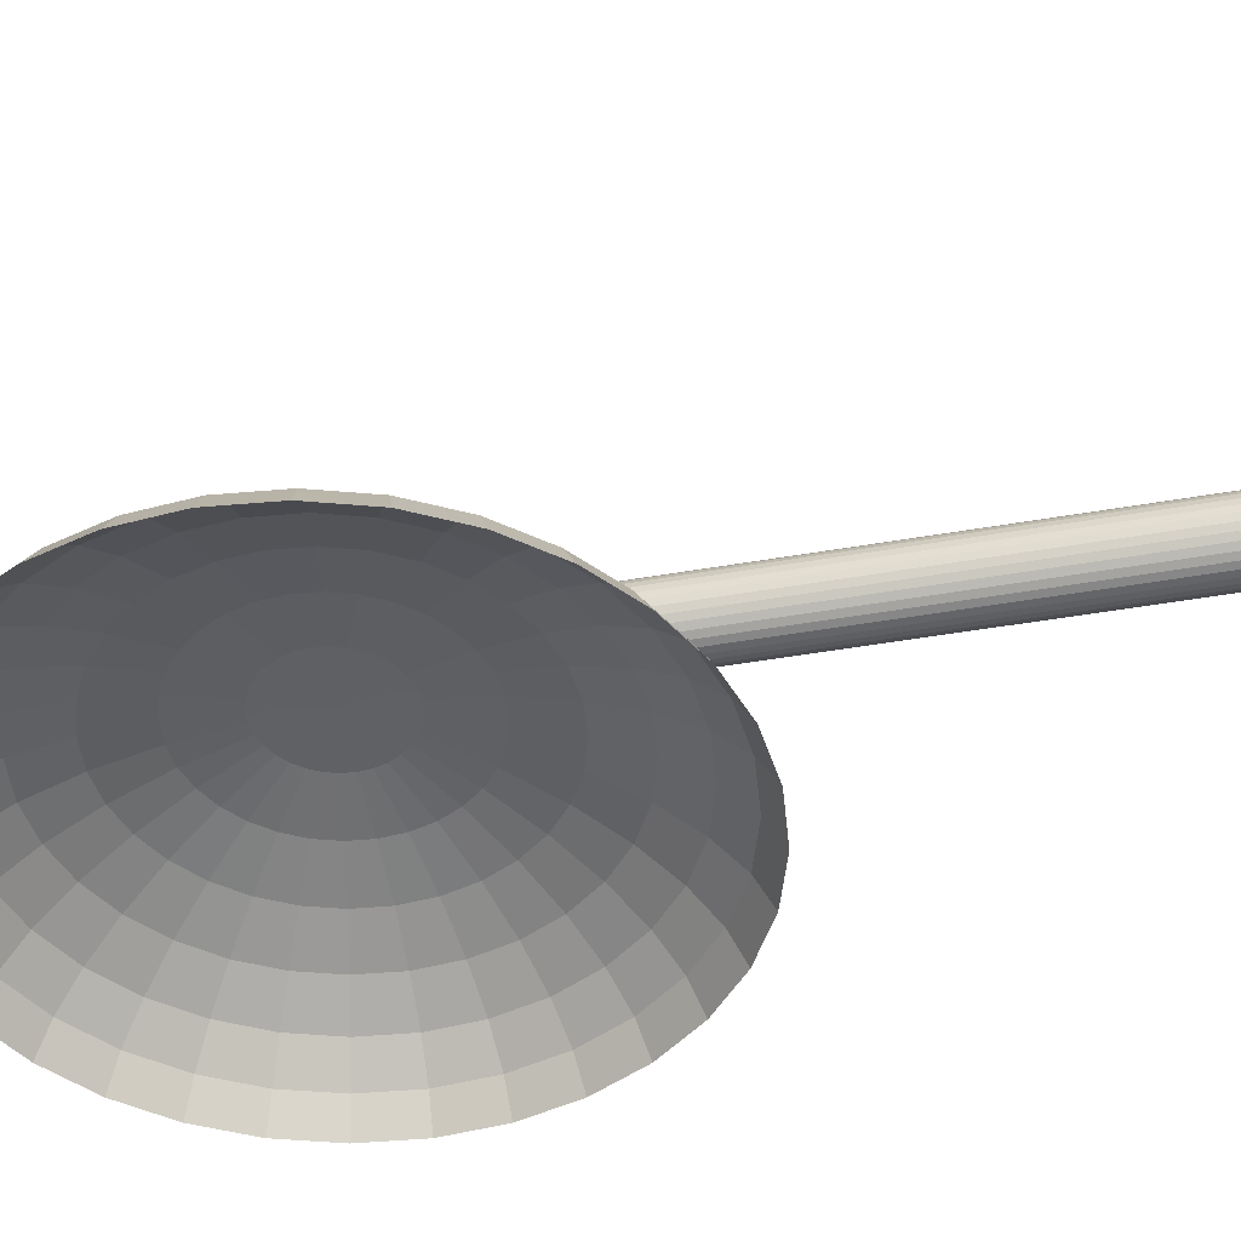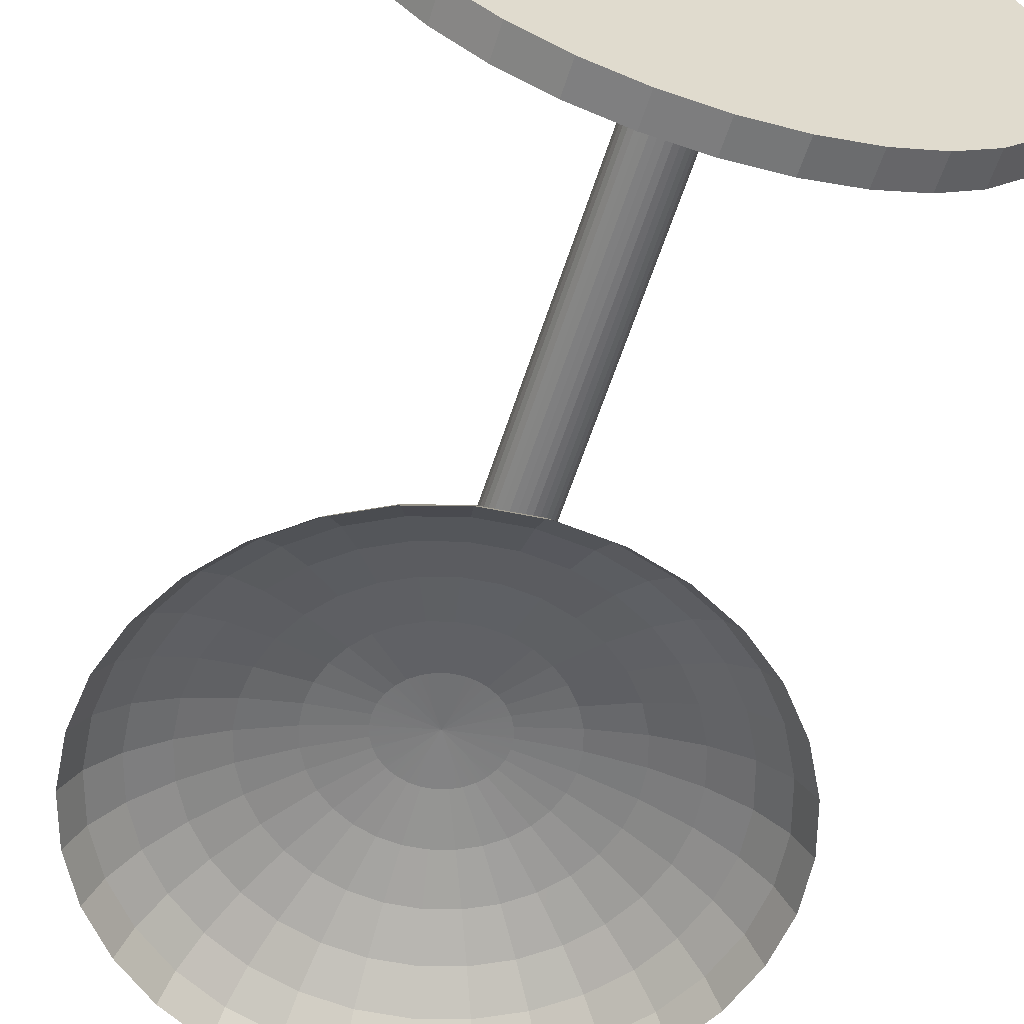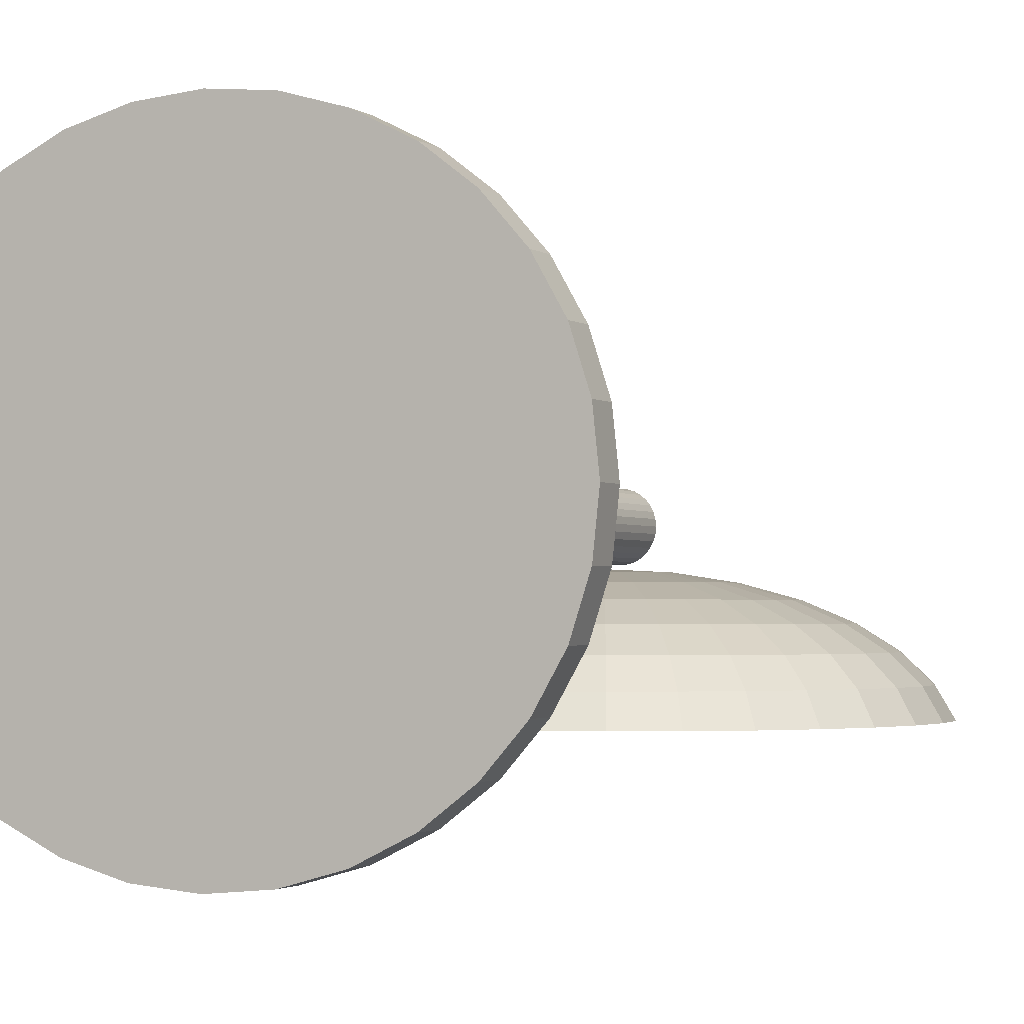
<metadata>
{"format":"obj","ext":"obj","renderer":"f3d","projection":"perspective","resolution":1024,"background":"white","views":[{"elev":-46.0,"azim":-78.6,"up":"+Z"},{"elev":-58.2,"azim":-17.5,"up":"+Z"},{"elev":-1.9,"azim":24.2,"up":"+Z"}]}
</metadata>
<code>
o ventilador_Sphere.001
v 0.02257 2.083 11.71
v 0.02257 1.954 11.72
v 0.04803 2.081 11.71
v 0.02257 2.207 11.69
v 0.07252 2.202 11.69
v 0.02257 2.321 11.66
v 0.09508 2.314 11.66
v 0.02257 2.421 11.62
v 0.1149 2.412 11.62
v 0.02257 2.503 11.56
v 0.1311 2.493 11.56
v 0.02257 2.564 11.5
v 0.1431 2.552 11.5
v 0.02257 2.602 11.44
v 0.1506 2.589 11.44
v 0.07252 2.073 11.71
v 0.1205 2.188 11.69
v 0.1648 2.293 11.66
v 0.2036 2.386 11.62
v 0.2354 2.461 11.56
v 0.2591 2.518 11.5
v 0.2737 2.552 11.44
v 0.2291 2.259 11.66
v 0.2854 2.342 11.62
v 0.3316 2.411 11.56
v 0.3659 2.461 11.5
v 0.3871 2.493 11.44
v 0.09508 2.062 11.71
v 0.1648 2.164 11.69
v 0.1149 2.046 11.71
v 0.2036 2.133 11.69
v 0.2854 2.214 11.66
v 0.3571 2.284 11.62
v 0.4159 2.342 11.56
v 0.4596 2.386 11.5
v 0.4865 2.412 11.44
v 0.4159 2.214 11.62
v 0.4851 2.259 11.56
v 0.5365 2.293 11.5
v 0.5681 2.314 11.44
v 0.1311 2.026 11.71
v 0.2354 2.095 11.69
v 0.3316 2.158 11.66
v 0.1431 2.004 11.71
v 0.2591 2.051 11.69
v 0.3659 2.095 11.66
v 0.4596 2.133 11.62
v 0.5365 2.164 11.56
v 0.5936 2.188 11.5
v 0.6287 2.202 11.44
v 0.4865 2.046 11.62
v 0.5681 2.062 11.56
v 0.6287 2.073 11.5
v 0.6661 2.081 11.44
v 0.1506 1.98 11.71
v 0.2737 2.004 11.69
v 0.3871 2.026 11.66
v 0.1531 1.954 11.71
v 0.2786 1.954 11.69
v 0.3942 1.954 11.66
v 0.4956 1.954 11.62
v 0.5788 1.954 11.56
v 0.6406 1.954 11.5
v 0.6787 1.954 11.44
v 0.5681 1.847 11.56
v 0.6287 1.836 11.5
v 0.6661 1.828 11.44
v 0.1506 1.929 11.71
v 0.2737 1.905 11.69
v 0.3871 1.883 11.66
v 0.4865 1.863 11.62
v 0.2591 1.858 11.69
v 0.3659 1.814 11.66
v 0.4596 1.776 11.62
v 0.5365 1.745 11.56
v 0.5936 1.721 11.5
v 0.6287 1.707 11.44
v 0.1431 1.905 11.71
v 0.5365 1.616 11.5
v 0.5681 1.595 11.44
v 0.1311 1.883 11.71
v 0.2354 1.814 11.69
v 0.3316 1.751 11.66
v 0.4159 1.695 11.62
v 0.4851 1.65 11.56
v 0.2036 1.776 11.69
v 0.2854 1.695 11.66
v 0.3571 1.625 11.62
v 0.4159 1.567 11.56
v 0.4596 1.523 11.5
v 0.4865 1.497 11.44
v 0.1149 1.863 11.71
v 0.3659 1.448 11.5
v 0.3871 1.416 11.44
v 0.09508 1.847 11.71
v 0.1648 1.745 11.69
v 0.2291 1.65 11.66
v 0.2854 1.567 11.62
v 0.3316 1.498 11.56
v 0.1648 1.616 11.66
v 0.2036 1.523 11.62
v 0.2354 1.448 11.56
v 0.2591 1.391 11.5
v 0.2737 1.357 11.44
v 0.07252 1.836 11.71
v 0.1205 1.721 11.69
v 0.04803 1.828 11.71
v 0.07252 1.707 11.69
v 0.09508 1.595 11.66
v 0.1149 1.497 11.62
v 0.1311 1.416 11.56
v 0.1431 1.357 11.5
v 0.1506 1.32 11.44
v 0.02257 1.588 11.66
v 0.02257 1.488 11.62
v 0.02257 1.406 11.56
v 0.02257 1.345 11.5
v 0.02257 1.307 11.44
v 0.02257 1.826 11.71
v 0.02257 1.702 11.69
v -0.002888 1.828 11.71
v -0.02737 1.707 11.69
v -0.04993 1.595 11.66
v -0.06971 1.497 11.62
v -0.08594 1.416 11.56
v -0.098 1.357 11.5
v -0.1054 1.32 11.44
v -0.1584 1.523 11.62
v -0.1903 1.448 11.56
v -0.2139 1.391 11.5
v -0.2285 1.357 11.44
v -0.02737 1.836 11.71
v -0.07539 1.721 11.69
v -0.1197 1.616 11.66
v -0.04993 1.847 11.71
v -0.1197 1.745 11.69
v -0.1839 1.65 11.66
v -0.2402 1.567 11.62
v -0.2864 1.498 11.56
v -0.3208 1.448 11.5
v -0.3419 1.416 11.44
v -0.3707 1.567 11.56
v -0.4144 1.523 11.5
v -0.4414 1.497 11.44
v -0.06971 1.863 11.71
v -0.1584 1.776 11.69
v -0.2402 1.695 11.66
v -0.3119 1.625 11.62
v -0.08594 1.883 11.71
v -0.1903 1.814 11.69
v -0.2864 1.751 11.66
v -0.3707 1.695 11.62
v -0.4399 1.65 11.56
v -0.4913 1.616 11.5
v -0.523 1.595 11.44
v -0.4913 1.745 11.56
v -0.5484 1.721 11.5
v -0.5836 1.707 11.44
v -0.098 1.905 11.71
v -0.2139 1.858 11.69
v -0.3208 1.814 11.66
v -0.4144 1.776 11.62
v -0.2285 1.905 11.69
v -0.3419 1.883 11.66
v -0.4414 1.863 11.62
v -0.523 1.847 11.56
v -0.5836 1.836 11.5
v -0.6209 1.828 11.44
v -0.1054 1.929 11.71
v -0.5955 1.954 11.5
v -0.6335 1.954 11.44
v -0.1079 1.954 11.71
v -0.2334 1.954 11.69
v -0.3491 1.954 11.66
v -0.4505 1.954 11.62
v -0.5336 1.954 11.56
v -0.2285 2.004 11.69
v -0.3419 2.026 11.66
v -0.4414 2.046 11.62
v -0.523 2.062 11.56
v -0.5836 2.073 11.5
v -0.6209 2.081 11.44
v -0.1054 1.98 11.71
v -0.5484 2.188 11.5
v -0.5836 2.202 11.44
v -0.098 2.004 11.71
v -0.2139 2.051 11.69
v -0.3208 2.095 11.66
v -0.4144 2.133 11.62
v -0.4913 2.164 11.56
v -0.2864 2.158 11.66
v -0.3707 2.214 11.62
v -0.4399 2.259 11.56
v -0.4913 2.293 11.5
v -0.523 2.314 11.44
v -0.08594 2.026 11.71
v -0.1903 2.095 11.69
v -0.06971 2.046 11.71
v -0.1584 2.133 11.69
v -0.2402 2.214 11.66
v -0.3119 2.284 11.62
v -0.3707 2.342 11.56
v -0.4144 2.386 11.5
v -0.4414 2.412 11.44
v -0.2402 2.342 11.62
v -0.2864 2.411 11.56
v -0.3208 2.461 11.5
v -0.3419 2.493 11.44
v -0.04993 2.062 11.71
v -0.1197 2.164 11.69
v -0.1839 2.259 11.66
v -0.02737 2.073 11.71
v -0.07539 2.188 11.69
v -0.1197 2.293 11.66
v -0.1584 2.386 11.62
v -0.1903 2.461 11.56
v -0.2139 2.518 11.5
v -0.2285 2.552 11.44
v -0.06971 2.412 11.62
v -0.08594 2.493 11.56
v -0.098 2.552 11.5
v -0.1054 2.589 11.44
v -0.002888 2.081 11.71
v -0.02737 2.202 11.69
v -0.04993 2.314 11.66
v 0.03 0.5242 11.73
v 0.03 2.024 11.73
v 0.04378 2.024 11.73
v 0.04378 0.5242 11.73
v 0.05703 2.024 11.73
v 0.05703 0.5242 11.73
v 0.06924 2.024 11.74
v 0.06924 0.5242 11.74
v 0.07994 2.024 11.75
v 0.07994 0.5242 11.75
v 0.08873 2.024 11.76
v 0.08873 0.5242 11.76
v 0.09525 2.024 11.77
v 0.09525 0.5242 11.77
v 0.09927 2.024 11.79
v 0.09927 0.5242 11.79
v 0.1006 2.024 11.8
v 0.1006 0.5242 11.8
v 0.09927 2.024 11.81
v 0.09927 0.5242 11.81
v 0.09525 2.024 11.83
v 0.09525 0.5242 11.83
v 0.08873 2.024 11.84
v 0.08873 0.5242 11.84
v 0.07994 2.024 11.85
v 0.07994 0.5242 11.85
v 0.06924 2.024 11.86
v 0.06924 0.5242 11.86
v 0.05703 2.024 11.87
v 0.05703 0.5242 11.87
v 0.04378 2.024 11.87
v 0.04378 0.5242 11.87
v 0.03 2.024 11.87
v 0.03 0.5242 11.87
v 0.01622 2.024 11.87
v 0.01622 0.5242 11.87
v 0.002975 2.024 11.87
v 0.002975 0.5242 11.87
v -0.009235 2.024 11.86
v -0.009235 0.5242 11.86
v -0.01994 2.024 11.85
v -0.01994 0.5242 11.85
v -0.02872 2.024 11.84
v -0.02872 0.5242 11.84
v -0.03525 2.024 11.83
v -0.03525 0.5242 11.83
v -0.03927 2.024 11.81
v -0.03927 0.5242 11.81
v -0.04062 2.024 11.8
v -0.04062 0.5242 11.8
v -0.03927 2.024 11.79
v -0.03927 0.5242 11.79
v -0.03525 2.024 11.77
v -0.03525 0.5242 11.77
v -0.02872 2.024 11.76
v -0.02872 0.5242 11.76
v -0.01994 2.024 11.75
v -0.01994 0.5242 11.75
v -0.009235 2.024 11.74
v -0.009235 0.5242 11.74
v 0.002975 2.024 11.73
v 0.002975 0.5242 11.73
v 0.01622 2.024 11.73
v 0.01622 0.5242 11.73
v 0.01577 0.4654 11.24
v 0.01577 0.5366 11.24
v 0.1362 0.5366 11.25
v 0.1362 0.4654 11.25
v 0.252 0.5366 11.28
v 0.252 0.4654 11.28
v 0.3587 0.5366 11.33
v 0.3587 0.4654 11.33
v 0.4522 0.5366 11.4
v 0.4522 0.4654 11.4
v 0.529 0.5366 11.49
v 0.529 0.4654 11.49
v 0.586 0.5366 11.59
v 0.586 0.4654 11.59
v 0.6211 0.5366 11.7
v 0.6211 0.4654 11.7
v 0.633 0.5366 11.81
v 0.633 0.4654 11.81
v 0.6211 0.5366 11.93
v 0.6211 0.4654 11.93
v 0.586 0.5366 12.03
v 0.586 0.4654 12.03
v 0.529 0.5366 12.13
v 0.529 0.4654 12.13
v 0.4522 0.5366 12.22
v 0.4522 0.4654 12.22
v 0.3587 0.5366 12.29
v 0.3587 0.4654 12.29
v 0.252 0.5366 12.35
v 0.252 0.4654 12.35
v 0.1362 0.5366 12.38
v 0.1362 0.4654 12.38
v 0.01577 0.5366 12.39
v 0.01577 0.4654 12.39
v -0.1047 0.5366 12.38
v -0.1047 0.4654 12.38
v -0.2204 0.5366 12.35
v -0.2204 0.4654 12.35
v -0.3272 0.5366 12.29
v -0.3272 0.4654 12.29
v -0.4207 0.5366 12.22
v -0.4207 0.4654 12.22
v -0.4975 0.5366 12.13
v -0.4975 0.4654 12.13
v -0.5545 0.5366 12.03
v -0.5545 0.4654 12.03
v -0.5896 0.5366 11.93
v -0.5896 0.4654 11.93
v -0.6015 0.5366 11.81
v -0.6015 0.4654 11.81
v -0.5896 0.5366 11.7
v -0.5896 0.4654 11.7
v -0.5545 0.5366 11.59
v -0.5545 0.4654 11.59
v -0.4975 0.5366 11.49
v -0.4975 0.4654 11.49
v -0.4207 0.5366 11.4
v -0.4207 0.4654 11.4
v -0.3272 0.5366 11.33
v -0.3272 0.4654 11.33
v -0.2204 0.5366 11.28
v -0.2204 0.4654 11.28
v -0.1047 0.5366 11.25
v -0.1047 0.4654 11.25
f 1 2 3
f 4 3 5
f 6 5 7
f 8 7 9
f 10 9 11
f 12 11 13
f 14 13 15
f 3 2 16
f 5 16 17
f 7 17 18
f 9 18 19
f 11 19 20
f 13 20 21
f 15 21 22
f 19 23 24
f 20 24 25
f 21 25 26
f 22 26 27
f 16 2 28
f 17 28 29
f 18 29 23
f 28 2 30
f 29 30 31
f 23 31 32
f 24 32 33
f 25 33 34
f 26 34 35
f 27 35 36
f 34 37 38
f 35 38 39
f 36 39 40
f 30 2 41
f 31 41 42
f 32 42 43
f 33 43 37
f 41 2 44
f 42 44 45
f 43 45 46
f 37 46 47
f 38 47 48
f 39 48 49
f 40 49 50
f 48 51 52
f 49 52 53
f 50 53 54
f 44 2 55
f 45 55 56
f 46 56 57
f 47 57 51
f 56 58 59
f 57 59 60
f 51 60 61
f 52 61 62
f 53 62 63
f 54 63 64
f 55 2 58
f 62 66 63
f 63 67 64
f 58 2 68
f 58 69 59
f 59 70 60
f 60 71 61
f 61 65 62
f 69 73 70
f 70 74 71
f 71 75 65
f 65 76 66
f 66 77 67
f 68 2 78
f 68 72 69
f 76 80 77
f 78 2 81
f 78 82 72
f 72 83 73
f 73 84 74
f 74 85 75
f 75 79 76
f 82 87 83
f 83 88 84
f 84 89 85
f 85 90 79
f 79 91 80
f 81 2 92
f 81 86 82
f 90 94 91
f 92 2 95
f 92 96 86
f 86 97 87
f 87 98 88
f 88 99 89
f 89 93 90
f 97 101 98
f 98 102 99
f 99 103 93
f 93 104 94
f 95 2 105
f 95 106 96
f 96 100 97
f 105 2 107
f 105 108 106
f 106 109 100
f 100 110 101
f 101 111 102
f 102 112 103
f 103 113 104
f 109 115 110
f 110 116 111
f 111 117 112
f 112 118 113
f 107 2 119
f 107 120 108
f 108 114 109
f 119 2 121
f 120 121 122
f 114 122 123
f 115 123 124
f 116 124 125
f 117 125 126
f 118 126 127
f 125 128 129
f 126 129 130
f 127 130 131
f 121 2 132
f 122 132 133
f 123 133 134
f 124 134 128
f 133 135 136
f 134 136 137
f 128 137 138
f 129 138 139
f 130 139 140
f 131 140 141
f 132 2 135
f 140 142 143
f 141 143 144
f 135 2 145
f 136 145 146
f 137 146 147
f 138 147 148
f 139 148 142
f 146 149 150
f 147 150 151
f 148 151 152
f 142 152 153
f 143 153 154
f 144 154 155
f 145 2 149
f 154 156 157
f 155 157 158
f 149 2 159
f 150 159 160
f 151 160 161
f 152 161 162
f 153 162 156
f 161 163 164
f 162 164 165
f 156 165 166
f 157 166 167
f 158 167 168
f 159 2 169
f 160 169 163
f 168 170 171
f 169 2 172
f 163 172 173
f 164 173 174
f 165 174 175
f 166 175 176
f 167 176 170
f 173 178 174
f 174 179 175
f 175 180 176
f 176 181 170
f 170 182 171
f 172 2 183
f 172 177 173
f 181 185 182
f 183 2 186
f 183 187 177
f 177 188 178
f 178 189 179
f 179 190 180
f 180 184 181
f 188 192 189
f 189 193 190
f 190 194 184
f 184 195 185
f 186 2 196
f 186 197 187
f 187 191 188
f 196 2 198
f 196 199 197
f 197 200 191
f 191 201 192
f 192 202 193
f 193 203 194
f 194 204 195
f 201 206 202
f 202 207 203
f 203 208 204
f 198 2 209
f 198 210 199
f 199 211 200
f 200 205 201
f 209 2 212
f 209 213 210
f 210 214 211
f 211 215 205
f 205 216 206
f 206 217 207
f 207 218 208
f 215 220 216
f 216 221 217
f 217 222 218
f 212 2 223
f 212 224 213
f 213 225 214
f 214 219 215
f 223 4 224
f 224 6 225
f 225 8 219
f 219 10 220
f 220 12 221
f 221 14 222
f 223 2 1
f 227 229 226
f 228 231 229
f 230 233 231
f 232 235 233
f 234 237 235
f 236 239 237
f 238 241 239
f 240 243 241
f 242 245 243
f 244 247 245
f 246 249 247
f 248 251 249
f 250 253 251
f 252 255 253
f 254 257 255
f 256 259 257
f 258 261 259
f 260 263 261
f 262 265 263
f 264 267 265
f 266 269 267
f 268 271 269
f 270 273 271
f 272 275 273
f 274 277 275
f 276 279 277
f 278 281 279
f 280 283 281
f 282 285 283
f 284 287 285
f 234 232 282
f 286 289 287
f 288 226 289
f 285 287 233
f 291 293 290
f 292 295 293
f 294 297 295
f 296 299 297
f 298 301 299
f 300 303 301
f 302 305 303
f 304 307 305
f 306 309 307
f 308 311 309
f 310 313 311
f 312 315 313
f 314 317 315
f 316 319 317
f 318 321 319
f 320 323 321
f 322 325 323
f 324 327 325
f 326 329 327
f 328 331 329
f 330 333 331
f 332 335 333
f 334 337 335
f 336 339 337
f 338 341 339
f 340 343 341
f 342 345 343
f 344 347 345
f 346 349 347
f 348 351 349
f 298 296 314
f 350 353 351
f 352 290 353
f 349 351 329
f 4 1 3
f 6 4 5
f 8 6 7
f 10 8 9
f 12 10 11
f 14 12 13
f 5 3 16
f 7 5 17
f 9 7 18
f 11 9 19
f 13 11 20
f 15 13 21
f 19 18 23
f 20 19 24
f 21 20 25
f 22 21 26
f 17 16 28
f 18 17 29
f 29 28 30
f 23 29 31
f 24 23 32
f 25 24 33
f 26 25 34
f 27 26 35
f 34 33 37
f 35 34 38
f 36 35 39
f 31 30 41
f 32 31 42
f 33 32 43
f 42 41 44
f 43 42 45
f 37 43 46
f 38 37 47
f 39 38 48
f 40 39 49
f 48 47 51
f 49 48 52
f 50 49 53
f 45 44 55
f 46 45 56
f 47 46 57
f 56 55 58
f 57 56 59
f 51 57 60
f 52 51 61
f 53 52 62
f 54 53 63
f 62 65 66
f 63 66 67
f 58 68 69
f 59 69 70
f 60 70 71
f 61 71 65
f 69 72 73
f 70 73 74
f 71 74 75
f 65 75 76
f 66 76 77
f 68 78 72
f 76 79 80
f 78 81 82
f 72 82 83
f 73 83 84
f 74 84 85
f 75 85 79
f 82 86 87
f 83 87 88
f 84 88 89
f 85 89 90
f 79 90 91
f 81 92 86
f 90 93 94
f 92 95 96
f 86 96 97
f 87 97 98
f 88 98 99
f 89 99 93
f 97 100 101
f 98 101 102
f 99 102 103
f 93 103 104
f 95 105 106
f 96 106 100
f 105 107 108
f 106 108 109
f 100 109 110
f 101 110 111
f 102 111 112
f 103 112 113
f 109 114 115
f 110 115 116
f 111 116 117
f 112 117 118
f 107 119 120
f 108 120 114
f 120 119 121
f 114 120 122
f 115 114 123
f 116 115 124
f 117 116 125
f 118 117 126
f 125 124 128
f 126 125 129
f 127 126 130
f 122 121 132
f 123 122 133
f 124 123 134
f 133 132 135
f 134 133 136
f 128 134 137
f 129 128 138
f 130 129 139
f 131 130 140
f 140 139 142
f 141 140 143
f 136 135 145
f 137 136 146
f 138 137 147
f 139 138 148
f 146 145 149
f 147 146 150
f 148 147 151
f 142 148 152
f 143 142 153
f 144 143 154
f 154 153 156
f 155 154 157
f 150 149 159
f 151 150 160
f 152 151 161
f 153 152 162
f 161 160 163
f 162 161 164
f 156 162 165
f 157 156 166
f 158 157 167
f 160 159 169
f 168 167 170
f 163 169 172
f 164 163 173
f 165 164 174
f 166 165 175
f 167 166 176
f 173 177 178
f 174 178 179
f 175 179 180
f 176 180 181
f 170 181 182
f 172 183 177
f 181 184 185
f 183 186 187
f 177 187 188
f 178 188 189
f 179 189 190
f 180 190 184
f 188 191 192
f 189 192 193
f 190 193 194
f 184 194 195
f 186 196 197
f 187 197 191
f 196 198 199
f 197 199 200
f 191 200 201
f 192 201 202
f 193 202 203
f 194 203 204
f 201 205 206
f 202 206 207
f 203 207 208
f 198 209 210
f 199 210 211
f 200 211 205
f 209 212 213
f 210 213 214
f 211 214 215
f 205 215 216
f 206 216 217
f 207 217 218
f 215 219 220
f 216 220 221
f 217 221 222
f 212 223 224
f 213 224 225
f 214 225 219
f 223 1 4
f 224 4 6
f 225 6 8
f 219 8 10
f 220 10 12
f 221 12 14
f 227 228 229
f 228 230 231
f 230 232 233
f 232 234 235
f 234 236 237
f 236 238 239
f 238 240 241
f 240 242 243
f 242 244 245
f 244 246 247
f 246 248 249
f 248 250 251
f 250 252 253
f 252 254 255
f 254 256 257
f 256 258 259
f 258 260 261
f 260 262 263
f 262 264 265
f 264 266 267
f 266 268 269
f 268 270 271
f 270 272 273
f 272 274 275
f 274 276 277
f 276 278 279
f 278 280 281
f 280 282 283
f 282 284 285
f 284 286 287
f 230 228 227
f 227 288 230
f 288 286 230
f 286 284 230
f 284 282 232
f 230 284 232
f 282 280 234
f 280 278 236
f 234 280 236
f 278 276 240
f 276 274 242
f 274 272 244
f 272 270 246
f 270 268 246
f 268 266 248
f 246 268 248
f 266 264 250
f 264 262 252
f 250 264 252
f 262 260 258
f 258 256 262
f 256 254 262
f 254 252 262
f 250 248 266
f 246 244 272
f 244 242 274
f 242 240 276
f 240 238 278
f 238 236 278
f 286 288 289
f 288 227 226
f 289 226 229
f 229 231 289
f 231 233 287
f 289 231 287
f 233 235 283
f 235 237 281
f 237 239 281
f 239 241 279
f 281 239 279
f 241 243 275
f 243 245 273
f 245 247 273
f 247 249 271
f 273 247 271
f 249 251 267
f 251 253 265
f 253 255 265
f 255 257 263
f 265 255 263
f 257 259 261
f 261 263 257
f 265 267 251
f 267 269 249
f 269 271 249
f 273 275 243
f 275 277 241
f 277 279 241
f 281 283 235
f 283 285 233
f 291 292 293
f 292 294 295
f 294 296 297
f 296 298 299
f 298 300 301
f 300 302 303
f 302 304 305
f 304 306 307
f 306 308 309
f 308 310 311
f 310 312 313
f 312 314 315
f 314 316 317
f 316 318 319
f 318 320 321
f 320 322 323
f 322 324 325
f 324 326 327
f 326 328 329
f 328 330 331
f 330 332 333
f 332 334 335
f 334 336 337
f 336 338 339
f 338 340 341
f 340 342 343
f 342 344 345
f 344 346 347
f 346 348 349
f 348 350 351
f 294 292 320
f 292 291 322
f 291 352 324
f 352 350 326
f 350 348 326
f 348 346 328
f 326 348 328
f 346 344 330
f 344 342 332
f 330 344 332
f 342 340 336
f 340 338 336
f 336 334 342
f 334 332 342
f 330 328 346
f 326 324 352
f 324 322 291
f 322 320 292
f 320 318 294
f 318 316 294
f 316 314 296
f 294 316 296
f 314 312 298
f 312 310 300
f 298 312 300
f 310 308 302
f 308 306 304
f 302 308 304
f 302 300 310
f 350 352 353
f 352 291 290
f 353 290 323
f 290 293 321
f 293 295 321
f 295 297 319
f 321 295 319
f 297 299 315
f 299 301 313
f 301 303 313
f 303 305 311
f 313 303 311
f 305 307 309
f 309 311 305
f 313 315 299
f 315 317 297
f 317 319 297
f 321 323 290
f 323 325 353
f 325 327 353
f 327 329 351
f 353 327 351
f 329 331 347
f 331 333 345
f 333 335 345
f 335 337 343
f 345 335 343
f 337 339 341
f 341 343 337
f 345 347 331
f 347 349 329

</code>
